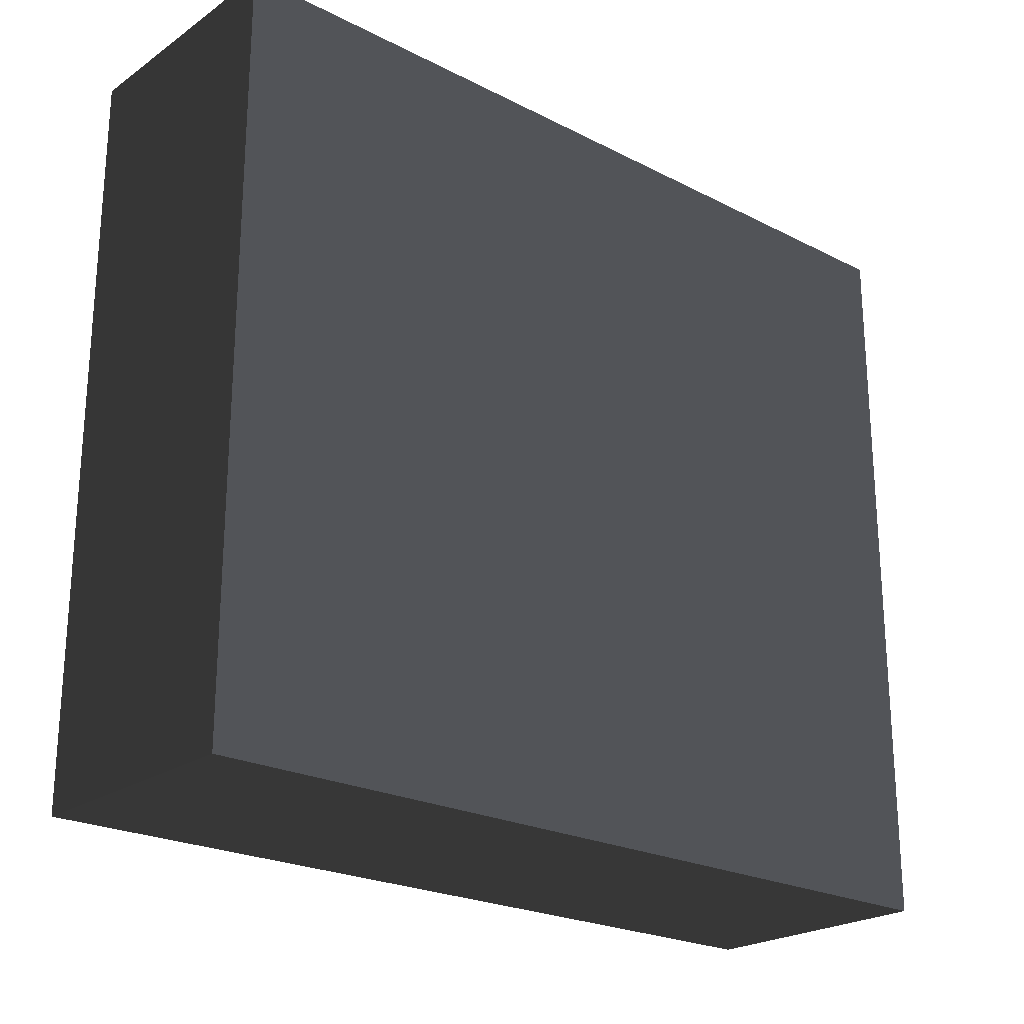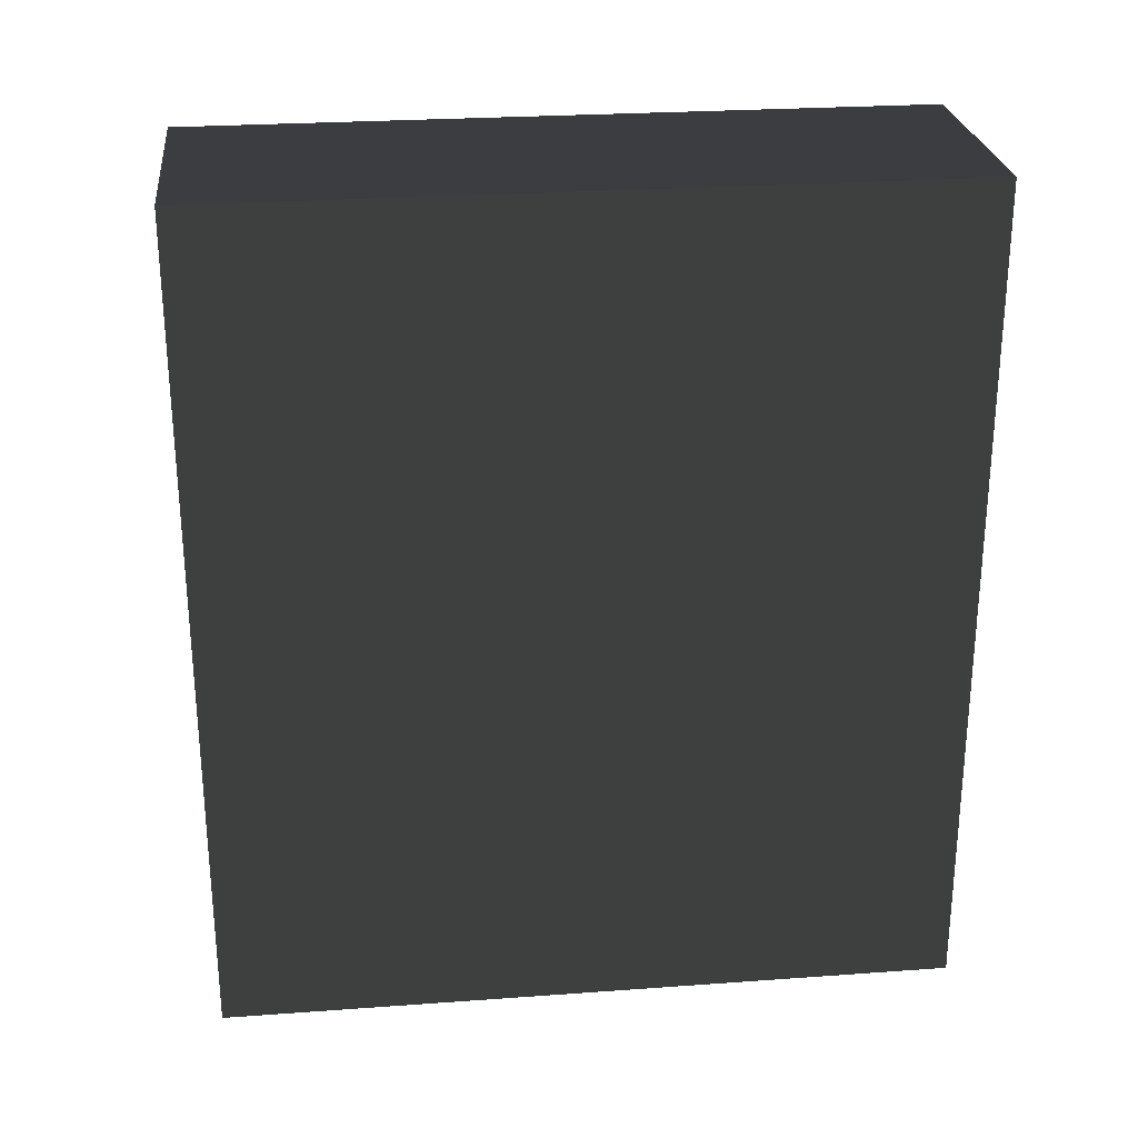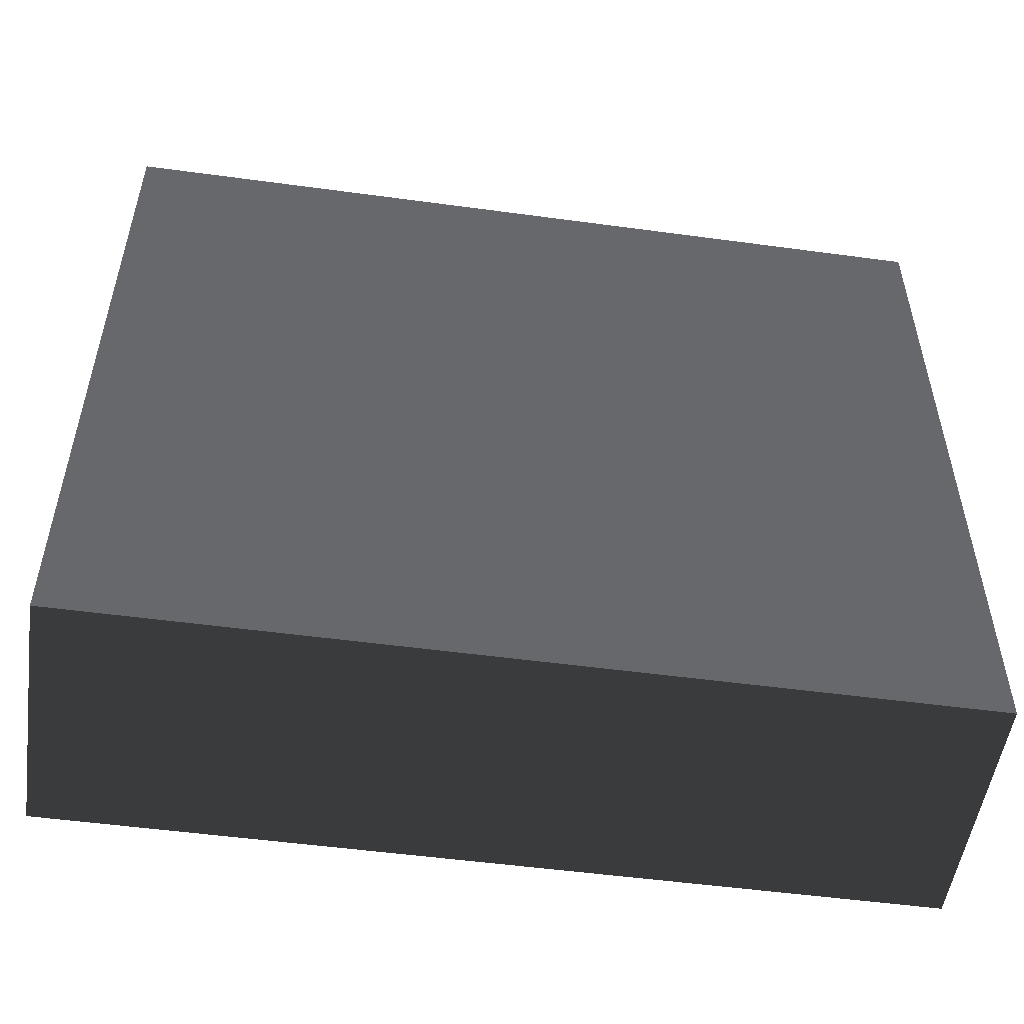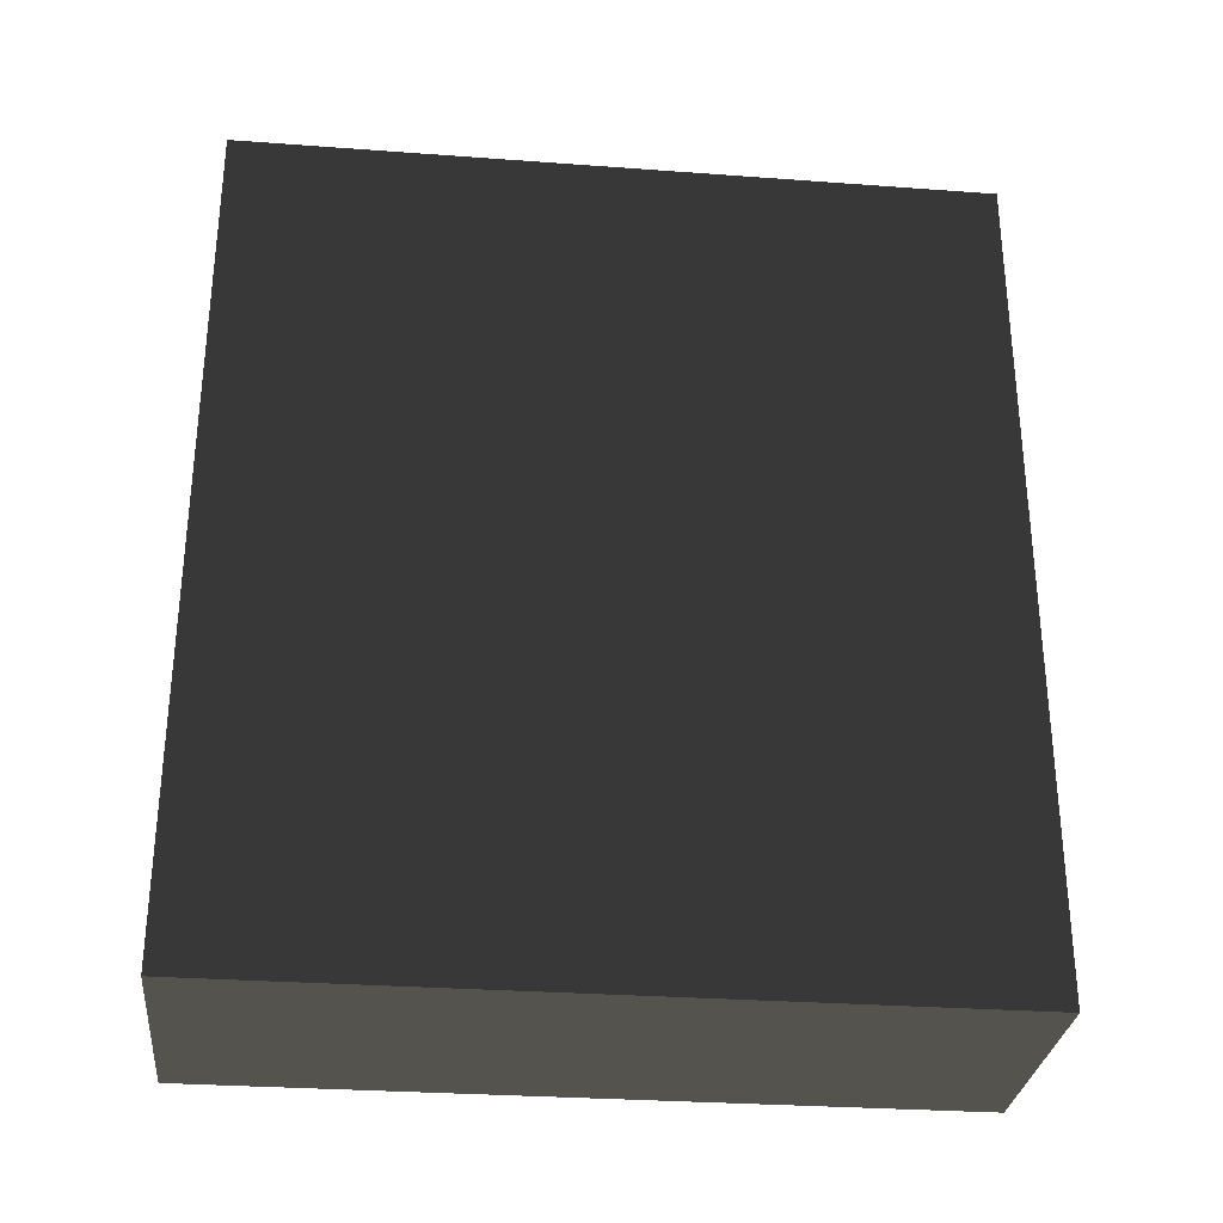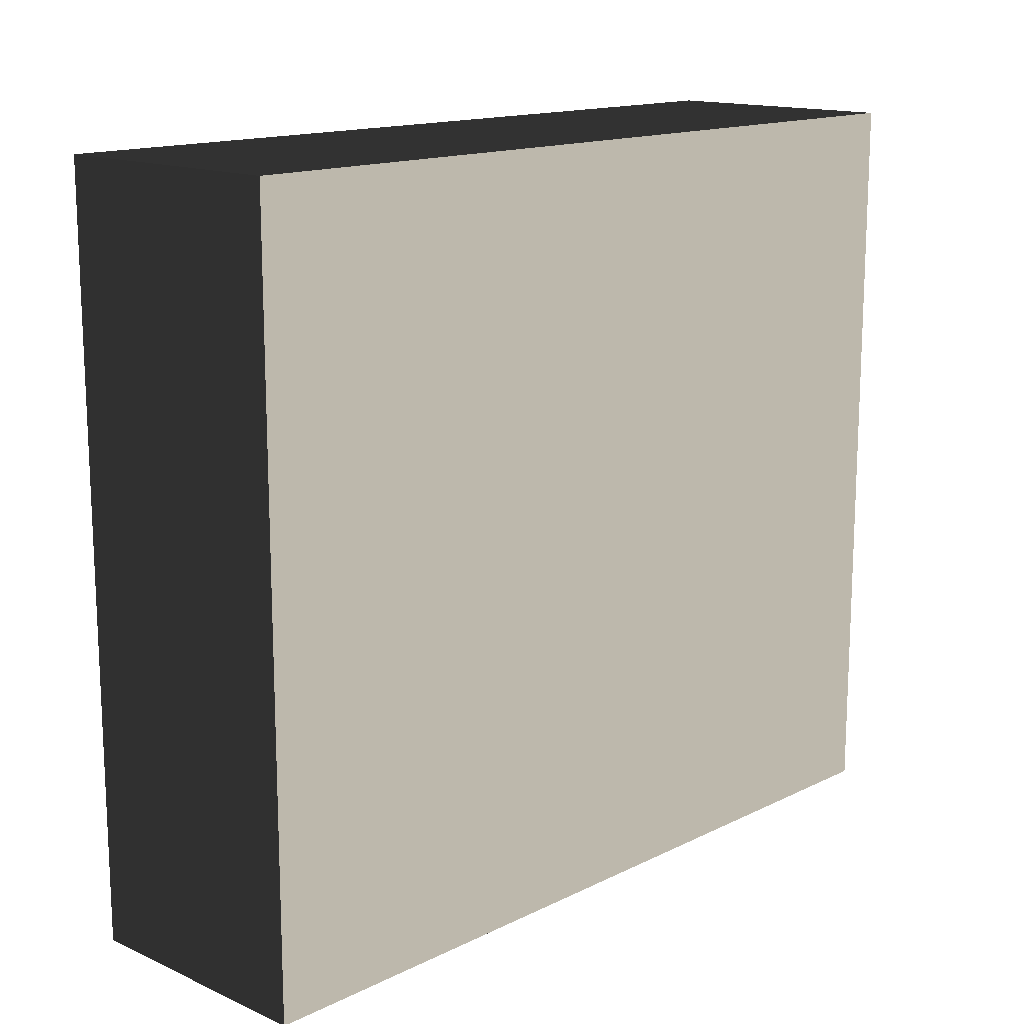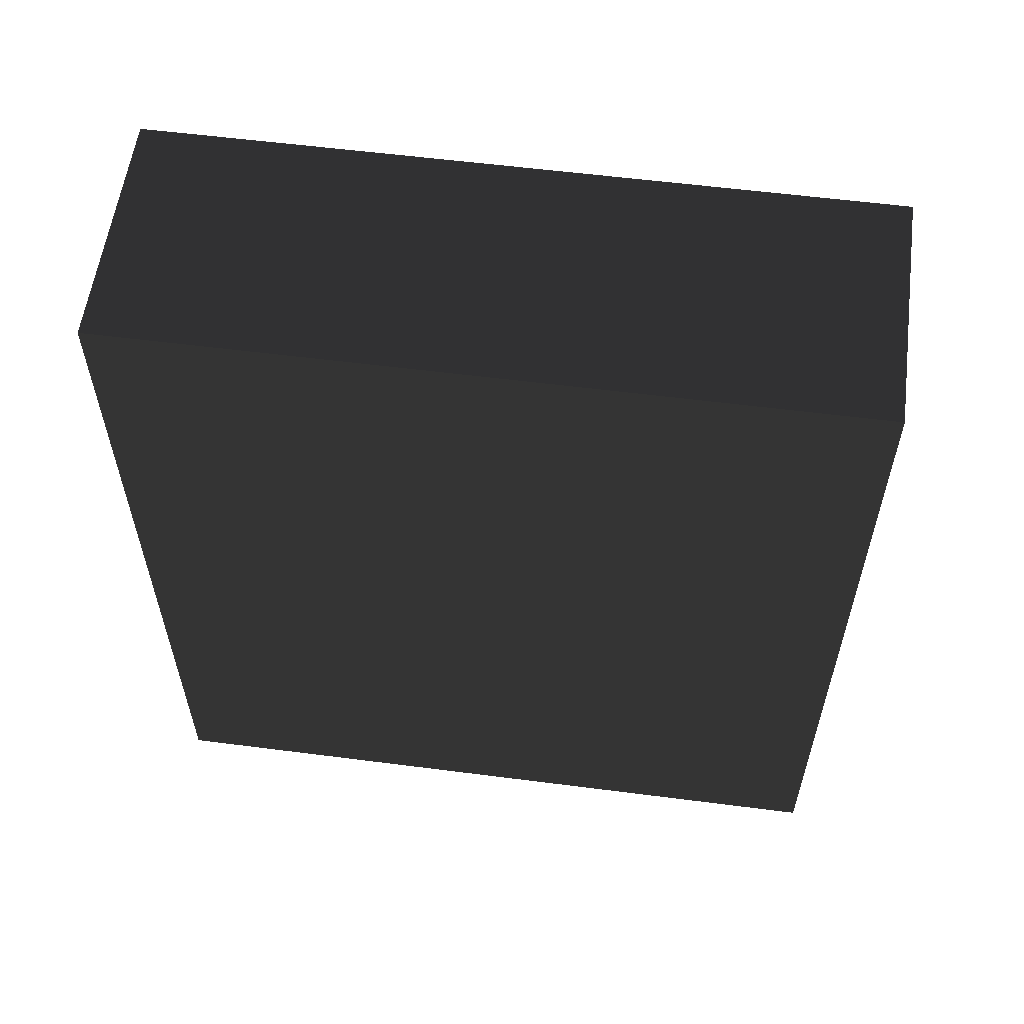
<metadata>
{"format":"obj","ext":"obj","renderer":"f3d","projection":"perspective","resolution":1024,"background":"white","views":[{"elev":-23.0,"azim":49.1,"up":"+Y"},{"elev":26.2,"azim":83.5,"up":"+Z"},{"elev":-52.3,"azim":81.7,"up":"+Y"},{"elev":-30.1,"azim":-96.1,"up":"+Z"},{"elev":14.8,"azim":-136.4,"up":"+Y"},{"elev":57.9,"azim":-82.4,"up":"+Z"}]}
</metadata>
<code>
v  -5.57 17.08 19.3
v  -5.57 0.0007 19.3
v  5.851 0.0006294 19.3
v  5.851 -17.08 19.3
v  5.851 17.08 19.3
v  -5.57 -17.08 19.3
v  -5.57 0.0007 -19.38
v  -5.57 17.08 -19.38
v  5.851 17.08 -19.38
v  5.851 0.0006294 -19.38
v  5.851 -17.08 -19.38
v  -5.57 -17.08 -19.38
v  5.851 -17.08 -0.03996
v  -5.57 -17.08 -0.03996
v  -5.57 0.0007 -0.03996
v  -5.57 17.08 -0.03996
v  5.851 0.0006294 -0.03996
v  5.851 17.08 -0.03996
v  0.001884 -17.76 -18.29
v  0.001884 -17.76 -18.29
v  0.001878 -17.76 -18.29
v  0.001884 -17.76 -18.29
v  0.001884 -17.76 -18.29
v  0.00189 -17.76 -18.29
v  0.001884 -17.76 18.63
v  0.001884 -17.76 18.63
v  0.001878 -17.76 18.63
v  0.001884 -17.76 18.63
v  0.001884 -17.76 18.63
v  0.00189 -17.76 18.63
g frm-fuselg1
f 1 2 3
f 2 4 3
f 3 5 1
f 2 6 4
f 7 8 9
f 7 9 10
f 11 12 7
f 10 11 7
f 13 4 14
f 14 11 13
f 14 12 11
f 4 6 14
f 2 15 14
f 15 12 14
f 14 6 2
f 2 1 15
f 15 1 16
f 7 15 16
f 7 12 15
f 16 8 7
f 3 4 17
f 17 4 13
f 17 9 18
f 18 5 17
f 17 5 3
f 10 9 17
f 17 13 11
f 17 11 10
g frm-fuselg1
f 9 8 16
f 16 18 9
f 16 1 18
f 1 5 18
g frm-SSc13
f 19 20 21
f 22 21 20
f 19 21 23
f 22 23 21
f 19 24 20
f 22 20 24
f 19 23 24
f 22 24 23
g frm-SSc14
f 25 26 27
f 28 27 26
f 25 27 29
f 28 29 27
f 25 30 26
f 28 26 30
f 25 29 30
f 28 30 29

</code>
